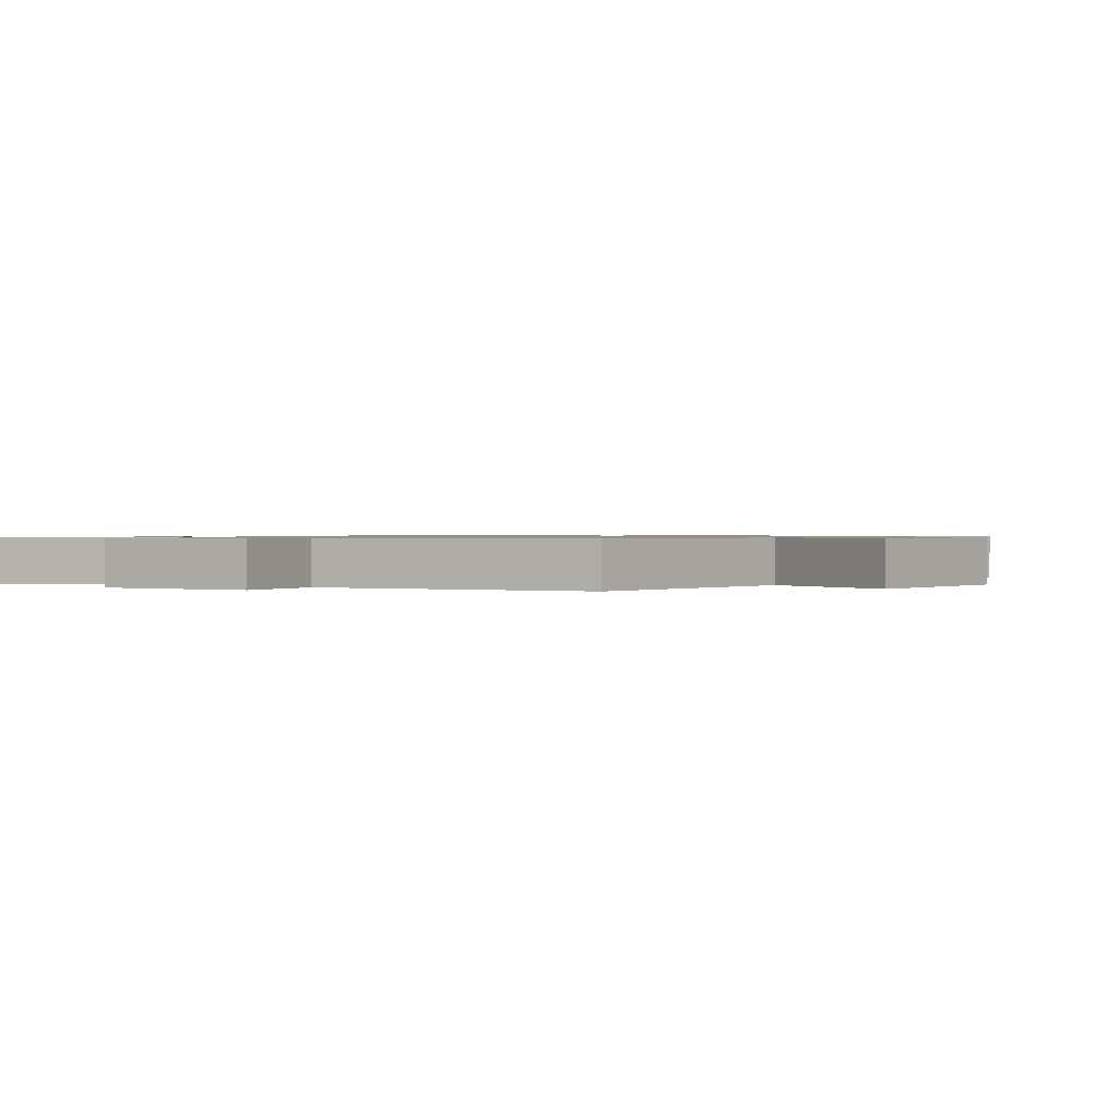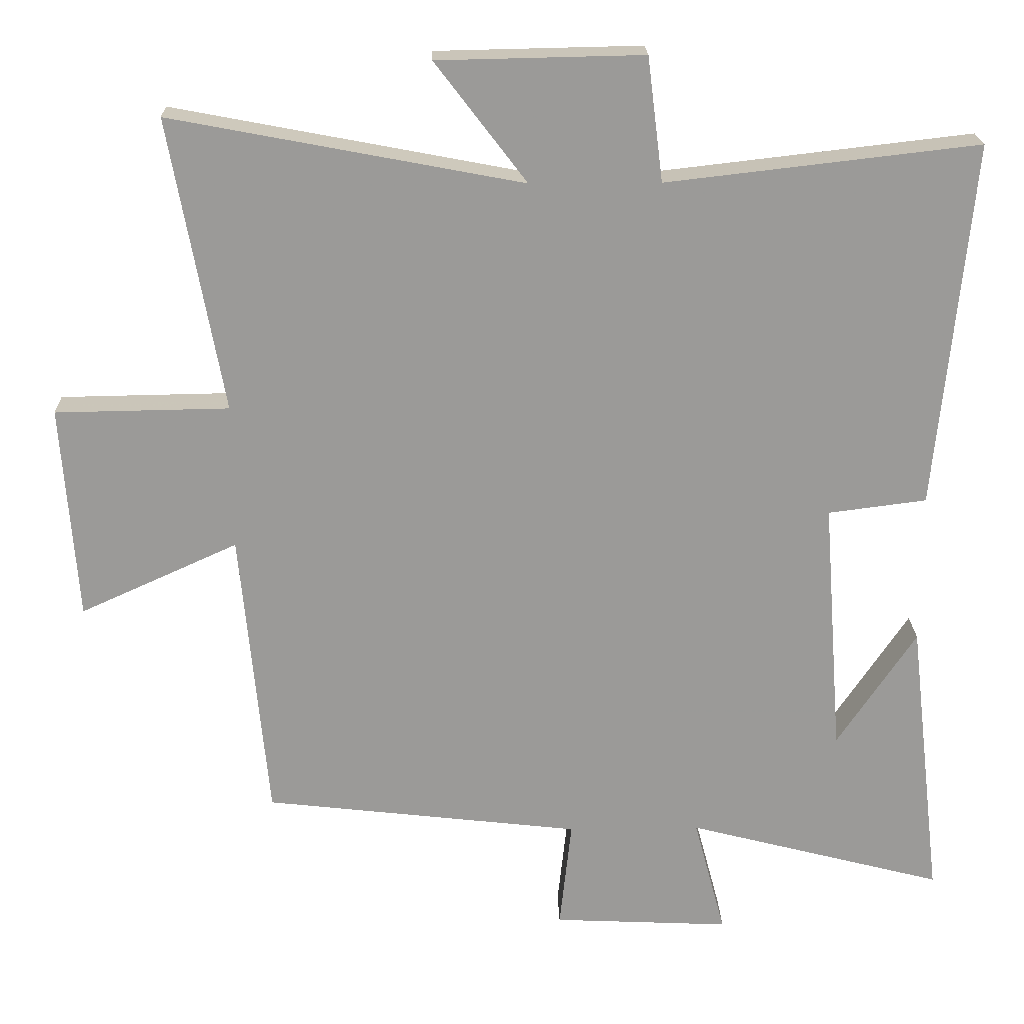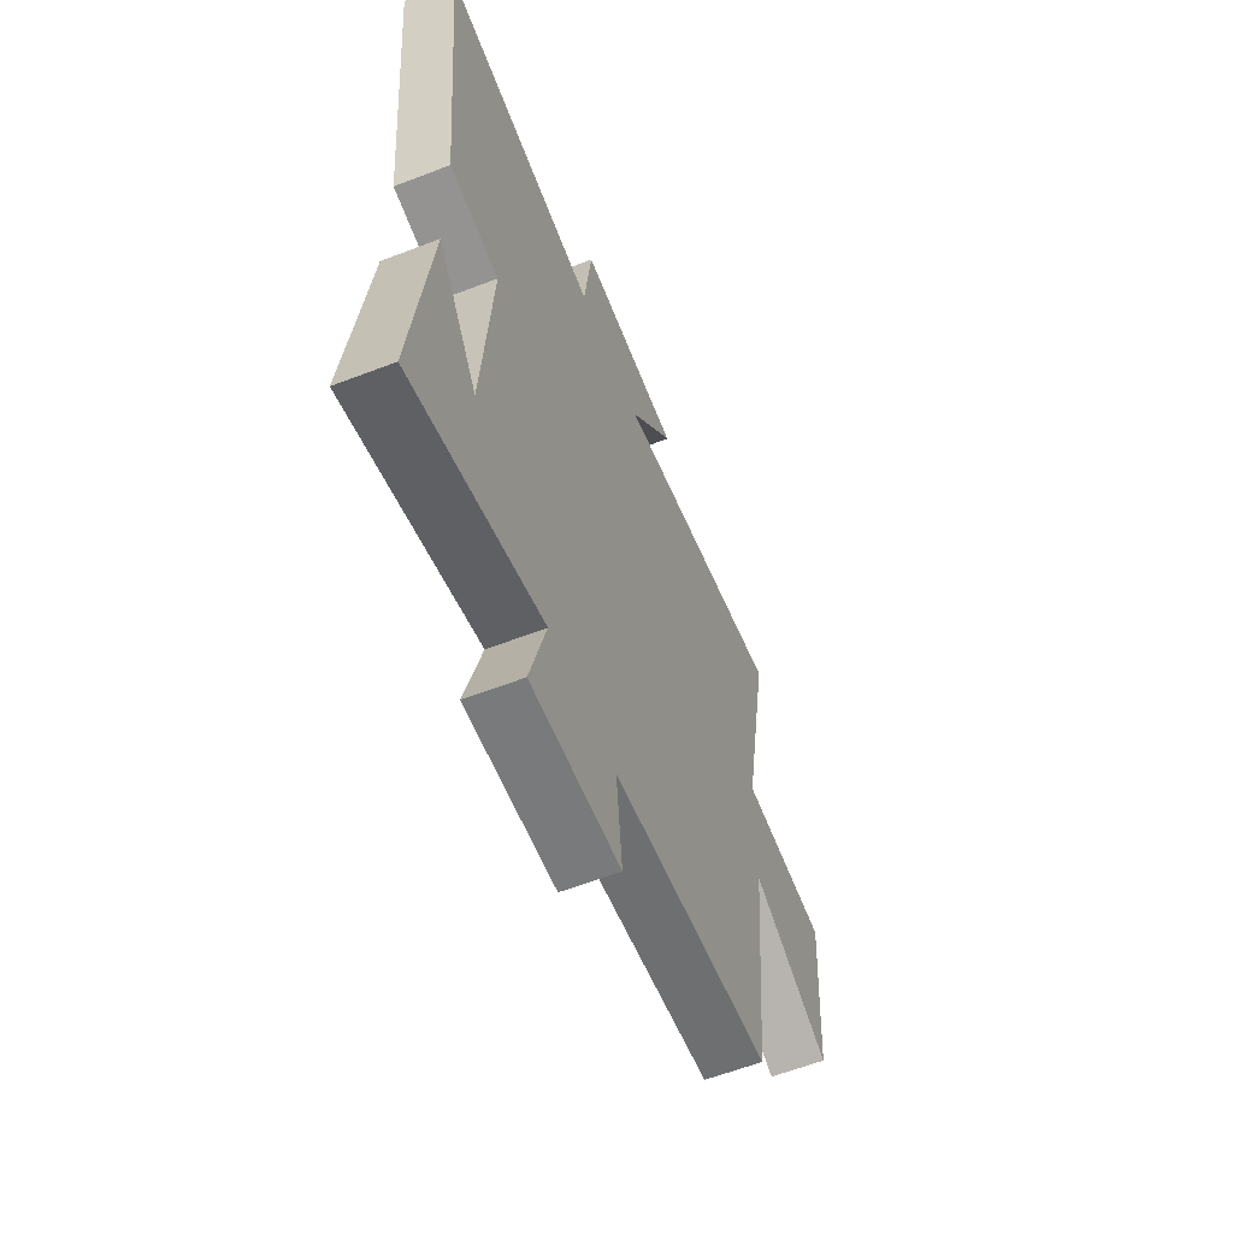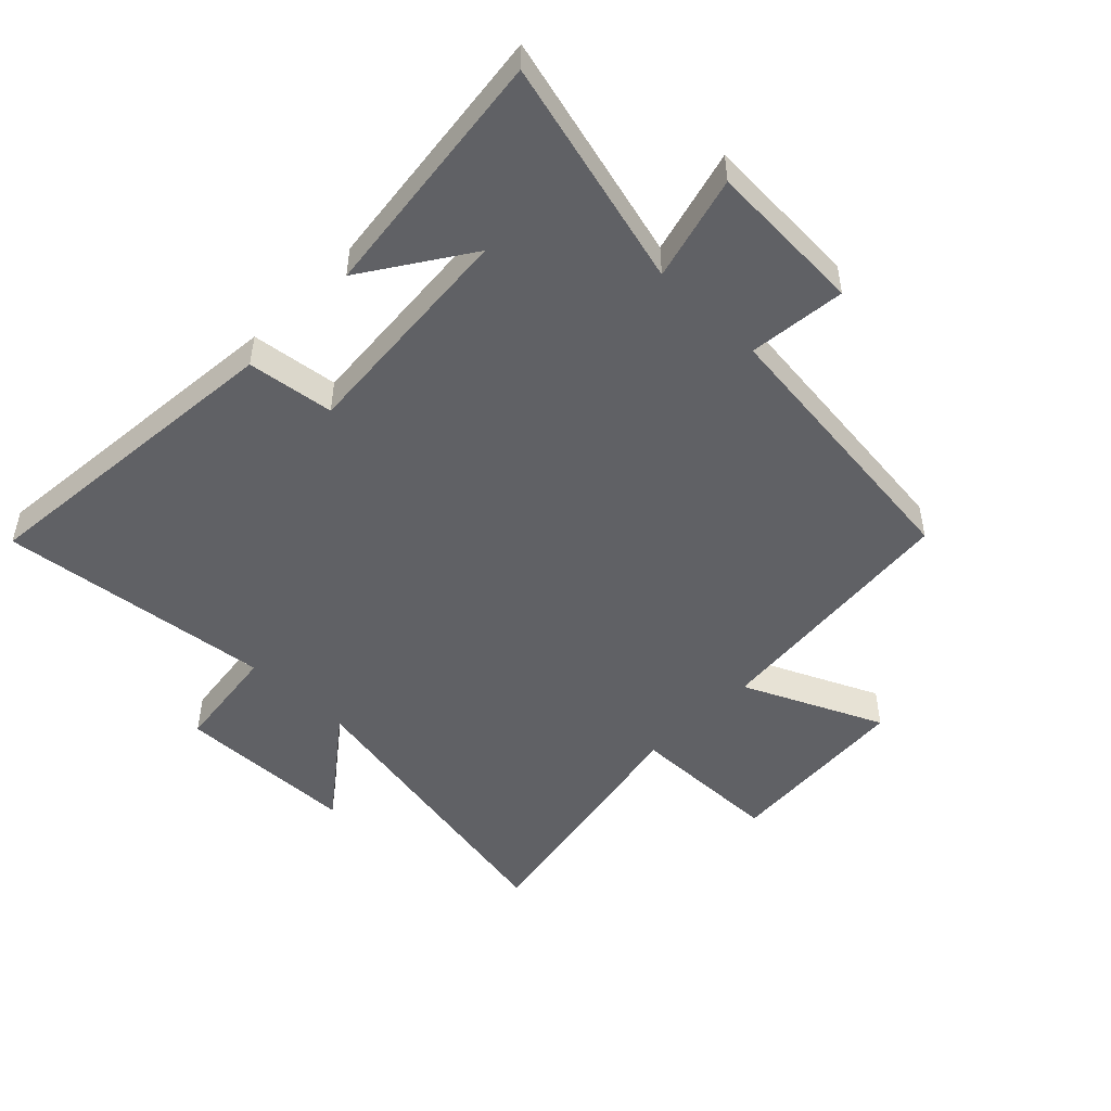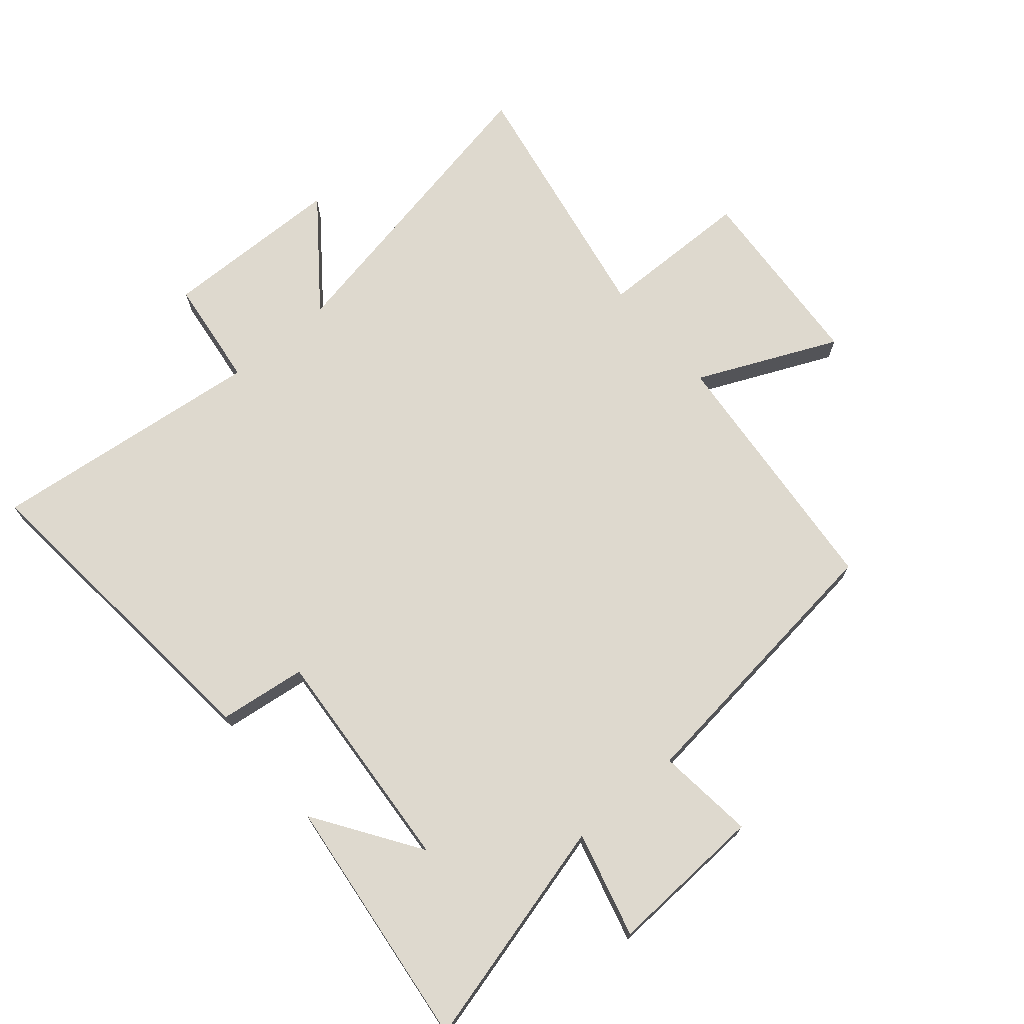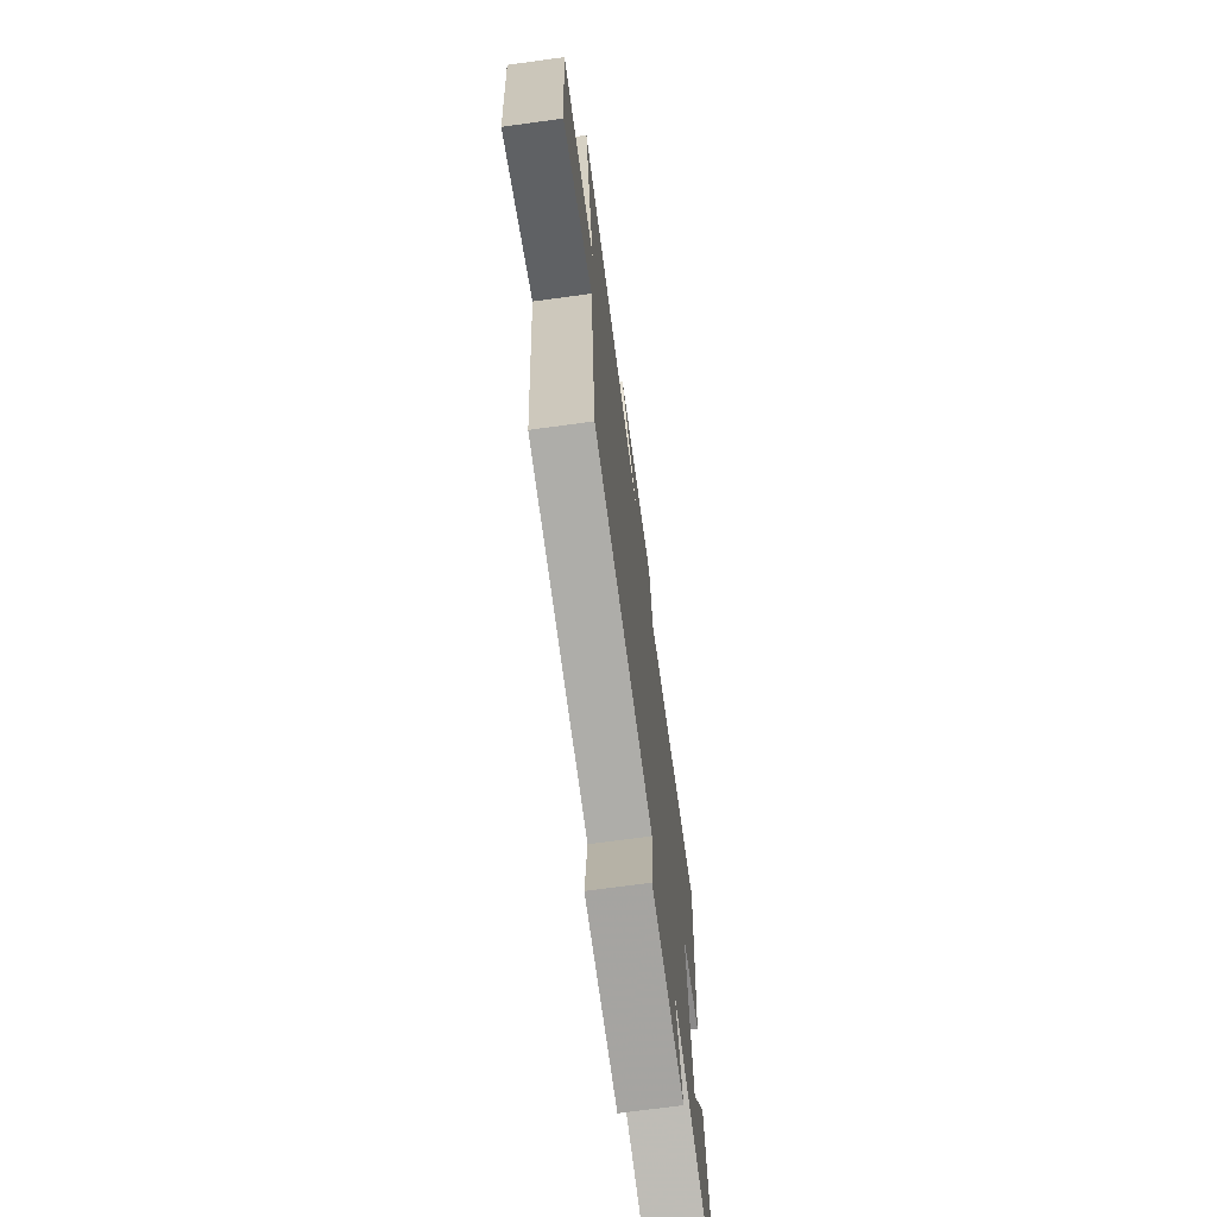
<metadata>
{"format":"obj","ext":"obj","renderer":"f3d","projection":"perspective","resolution":1024,"background":"white","views":[{"elev":0.8,"azim":-146.8,"up":"+Y"},{"elev":20.9,"azim":-1.5,"up":"+Z"},{"elev":-60.4,"azim":111.5,"up":"+Z"},{"elev":-49.2,"azim":135.8,"up":"+Y"},{"elev":71.6,"azim":139.6,"up":"+Y"},{"elev":-70.8,"azim":-82.2,"up":"+Z"}]}
</metadata>
<code>
v -0.576 0.07 0.595
v -0.077 0.07 0.5
v -0.207 0.07 0.67
v 0.085 0.07 0.676
v 0.107 0.07 0.5
v 0.55 0.07 0.551
v 0.5 0.07 0.029
v 0.36 0.07 0.011
v 0.388 0.07 -0.355
v 0.5 0.07 -0.187
v 0.548 0.07 -0.595
v 0.181 0.07 -0.5
v 0.226 0.07 -0.669
v -0.026 0.07 -0.657
v -0.009 0.07 -0.5
v -0.461 0.07 -0.448
v -0.5 0.07 -0.03
v -0.725 0.07 -0.132
v -0.747 0.07 0.174
v -0.5 0.07 0.178
v -0.576 0 0.595
v -0.077 0 0.5
v -0.207 0 0.67
v 0.085 0 0.676
v 0.107 0 0.5
v 0.55 0 0.551
v 0.5 0 0.029
v 0.36 0 0.011
v 0.388 0 -0.355
v 0.5 0 -0.187
v 0.548 0 -0.595
v 0.181 0 -0.5
v 0.226 0 -0.669
v -0.026 0 -0.657
v -0.009 0 -0.5
v -0.461 0 -0.448
v -0.5 0 -0.03
v -0.725 0 -0.132
v -0.747 0 0.174
v -0.5 0 0.178
f 17 18 19 20
f 15 16 17 20
f 15 20 1 2
f 12 13 14 15
f 12 15 2
f 9 10 11
f 9 11 12
f 8 9 12 2
f 5 6 7 8
f 2 3 4 5
f 2 5 8
f 40 39 38 37
f 40 37 36 35
f 22 21 40 35
f 35 34 33 32
f 22 35 32
f 31 30 29
f 32 31 29
f 22 32 29 28
f 28 27 26 25
f 25 24 23 22
f 28 25 22
f 1 21 22 2
f 2 22 23 3
f 3 23 24 4
f 4 24 25 5
f 5 25 26 6
f 6 26 27 7
f 7 27 28 8
f 8 28 29 9
f 9 29 30 10
f 10 30 31 11
f 11 31 32 12
f 12 32 33 13
f 13 33 34 14
f 14 34 35 15
f 15 35 36 16
f 16 36 37 17
f 17 37 38 18
f 18 38 39 19
f 19 39 40 20
f 20 40 21 1

</code>
